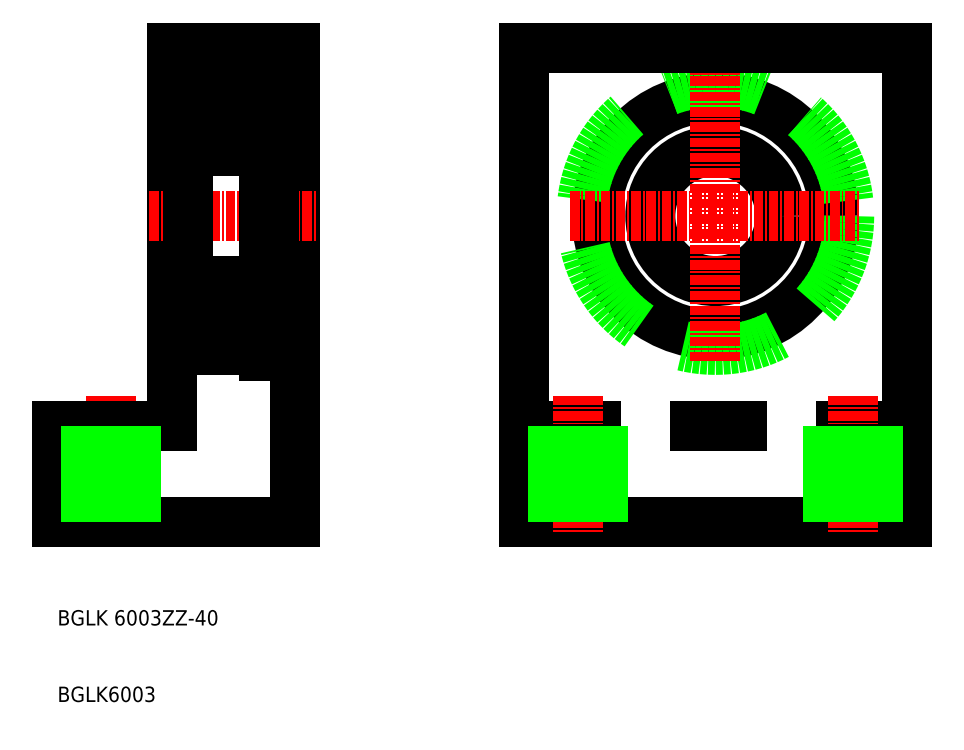
<metadata>
{"format":"dxf","ext":"dxf","renderer":"ezdxf+matplotlib","layout":"modelspace","background":"white","min_lineweight":24,"dpi":150}
</metadata>
<code>
0
SECTION
2
ENTITIES
0
LINE
8
0
10
170.1
20
74.96
30
0
11
170.1
21
137
31
0
0
LINE
8
0
10
154.1
20
137
30
0
11
154.1
21
87.46
31
0
0
LINE
8
0
10
166.1
20
97.46
30
0
11
166.1
21
132.5
31
0
0
TEXT
8
0
10
139
20
61.44
30
0
40
2
1
BGLK 6003ZZ-40
0
TEXT
8
0
10
139
20
51.44
30
0
40
2
1
BGLK6003
0
LINE
8
CENTER
10
146.1
20
91.46
30
0
11
146.1
21
73.46
31
0
0
LINE
8
0
10
139.1
20
74.96
30
0
11
170.1
21
74.96
31
0
0
LINE
8
0
10
154.1
20
87.46
30
0
11
139.1
21
87.46
31
0
0
LINE
8
0
10
139.1
20
74.96
30
0
11
139.1
21
87.46
31
0
0
LINE
8
0
10
142.8
20
87.46
30
0
11
142.8
21
74.96
31
0
0
LINE
8
0
10
149.3
20
87.46
30
0
11
149.3
21
74.96
31
0
0
LINE
8
CENTER
10
151.1
20
115
30
0
11
173.1
21
115
31
0
0
LINE
8
0
10
154.1
20
99.46
30
0
11
156.1
21
99.46
31
0
0
LINE
8
0
10
170.1
20
137
30
0
11
154.1
21
137
31
0
0
LINE
8
0
10
154.1
20
130.5
30
0
11
156.1
21
130.5
31
0
0
CIRCLE
8
0
10
225.1
20
115
30
0
40
15.5
0
LINE
8
0
10
200.1
20
74.96
30
0
11
200.1
21
137
31
0
0
CIRCLE
8
0
10
225.1
20
115
30
0
40
8.5
0
LINE
8
0
10
250.1
20
74.96
30
0
11
250.1
21
137
31
0
0
CIRCLE
8
0
10
225.1
20
115
30
0
40
17.5
0
LINE
8
CENTER
10
225.1
20
95.96
30
0
11
225.1
21
134
31
0
0
LINE
8
0
10
200.1
20
74.96
30
0
11
250.1
21
74.96
31
0
0
LINE
8
0
10
200.1
20
87.46
30
0
11
250.1
21
87.46
31
0
0
LINE
8
CENTER
10
243.1
20
91.46
30
0
11
243.1
21
73.46
31
0
0
LINE
8
CENTER
10
207.1
20
91.46
30
0
11
207.1
21
73.46
31
0
0
LINE
8
CENTER
10
206.1
20
115
30
0
11
244.1
21
115
31
0
0
LINE
8
0
10
210.3
20
87.46
30
0
11
210.3
21
74.96
31
0
0
LINE
8
0
10
203.8
20
87.46
30
0
11
203.8
21
74.96
31
0
0
LINE
8
0
10
239.8
20
87.46
30
0
11
239.8
21
74.96
31
0
0
LINE
8
0
10
246.3
20
87.46
30
0
11
246.3
21
74.96
31
0
0
LINE
8
0
10
200.1
20
137
30
0
11
250.1
21
137
31
0
0
LINE
8
0
10
166.1
20
96.61
30
0
11
166.1
21
133.4
31
0
0
LINE
8
0
10
167.4
20
96.61
30
0
11
167.4
21
133.4
31
0
0
LINE
8
0
10
156.1
20
132.2
30
0
11
156.1
21
97.76
31
0
0
LINE
8
0
10
166.1
20
132.2
30
0
11
166.1
21
97.76
31
0
0
LINE
8
0
10
156.4
20
106.5
30
0
11
165.8
21
106.5
31
0
0
LINE
8
0
10
156.4
20
97.46
30
0
11
165.8
21
97.46
31
0
0
CIRCLE
8
0
10
161.1
20
102
30
0
40
2.778
0
ARC
8
0
10
156.4
20
97.76
30
0
40
0.3
50
180
51
270
0
LINE
8
0
10
158.9
20
97.46
30
0
11
158.9
21
97.46
31
0
0
LINE
8
0
10
161.1
20
97.46
30
0
11
161.1
21
97.46
31
0
0
ARC
8
0
10
156.4
20
106.2
30
0
40
0.3
50
90
51
180
0
ARC
8
0
10
156.3
20
104.5
30
0
40
0.2
50
180
51
270
0
ARC
8
0
10
156.2
20
99.46
30
0
40
0.1
50
90
51
180
0
LINE
8
0
10
156.7
20
101.2
30
0
11
156.7
21
103.9
31
0
0
LINE
8
0
10
156.5
20
101.1
30
0
11
156.5
21
103.9
31
0
0
LINE
8
0
10
156.8
20
99.97
30
0
11
156.9
21
99.82
31
0
0
LINE
8
0
10
156.9
20
99.82
30
0
11
156.8
21
99.69
31
0
0
LINE
8
0
10
157.4
20
99.94
30
0
11
157.4
21
100.4
31
0
0
LINE
8
0
10
157.4
20
100.4
30
0
11
156.7
21
101.2
31
0
0
ARC
8
0
10
157.1
20
99.46
30
0
40
0.3
50
220
51
355
0
LINE
8
0
10
156.6
20
99.56
30
0
11
156.9
21
99.26
31
0
0
LINE
8
0
10
156.8
20
99.97
30
0
11
156.6
21
99.84
31
0
0
ARC
8
0
10
156.8
20
99.69
30
0
40
0.2
50
129.9
51
220
0
LINE
8
0
10
156.8
20
99.69
30
0
11
157
21
99.39
31
0
0
LINE
8
0
10
157.2
20
99.45
30
0
11
157.2
21
100.3
31
0
0
ARC
8
0
10
157.1
20
99.46
30
0
40
0.1
50
220
51
357.2
0
LINE
8
0
10
157.4
20
99.43
30
0
11
157.5
21
100.2
31
0
0
ARC
8
0
10
157.6
20
100.2
30
0
40
0.1
50
90
51
175
0
LINE
8
0
10
157.2
20
100.3
30
0
11
156.5
21
101.1
31
0
0
LINE
8
0
10
156.2
20
99.56
30
0
11
156.6
21
99.56
31
0
0
LINE
8
0
10
157.6
20
100.3
30
0
11
158.9
21
100.3
31
0
0
LINE
8
0
10
157.7
20
103.7
30
0
11
158.9
21
103.7
31
0
0
LINE
8
0
10
157
20
104.7
30
0
11
157
21
104.7
31
0
0
LINE
8
0
10
157.1
20
103.9
30
0
11
156.7
21
103.9
31
0
0
LINE
8
0
10
157.1
20
104.1
30
0
11
157.1
21
103.9
31
0
0
LINE
8
0
10
156.7
20
104.1
30
0
11
157.1
21
104.1
31
0
0
LINE
8
0
10
156.6
20
104.3
30
0
11
156.8
21
104.6
31
0
0
LINE
8
0
10
157.2
20
104.5
30
0
11
157.5
21
103.8
31
0
0
ARC
8
0
10
156.7
20
103.9
30
0
40
0.2
50
90
51
180
0
LINE
8
0
10
156.3
20
104.3
30
0
11
156.6
21
104.3
31
0
0
ARC
8
0
10
157
20
104.5
30
0
40
0.2
50
90
51
140
0
ARC
8
0
10
157
20
104.5
30
0
40
0.2
50
20.01
51
90
0
ARC
8
0
10
157.7
20
103.9
30
0
40
0.2
50
200
51
270
0
LINE
8
0
10
170.1
20
97.46
30
0
11
167.4
21
97.46
31
0
0
LINE
8
0
10
167.4
20
96.61
30
0
11
166.1
21
96.61
31
0
0
ARC
8
0
10
165.8
20
97.76
30
0
40
0.3
50
270
51
0
0
LINE
8
0
10
165.6
20
101.1
30
0
11
165.6
21
103.9
31
0
0
LINE
8
0
10
165.4
20
101.2
30
0
11
165.4
21
103.9
31
0
0
ARC
8
0
10
165
20
99.46
30
0
40
0.3
50
185
51
320
0
LINE
8
0
10
164.7
20
100.4
30
0
11
165.4
21
101.2
31
0
0
ARC
8
0
10
164.5
20
100.2
30
0
40
0.1
50
4.997
51
90
0
LINE
8
0
10
164.7
20
99.43
30
0
11
164.6
21
100.2
31
0
0
LINE
8
0
10
164.7
20
99.94
30
0
11
164.7
21
100.4
31
0
0
LINE
8
0
10
164.5
20
100.3
30
0
11
163.2
21
100.3
31
0
0
LINE
8
0
10
167.4
20
100.1
30
0
11
166.1
21
100.1
31
0
0
ARC
8
0
10
166
20
99.46
30
0
40
0.1
50
0
51
90
0
ARC
8
0
10
165
20
99.46
30
0
40
0.1
50
182.8
51
320
0
LINE
8
0
10
164.9
20
99.45
30
0
11
164.9
21
100.3
31
0
0
LINE
8
0
10
165.3
20
99.69
30
0
11
165.1
21
99.39
31
0
0
ARC
8
0
10
165.3
20
99.69
30
0
40
0.2
50
320
51
50.08
0
LINE
8
0
10
165.3
20
99.97
30
0
11
165.5
21
99.84
31
0
0
LINE
8
0
10
165.5
20
99.56
30
0
11
165.2
21
99.26
31
0
0
LINE
8
0
10
164.9
20
100.3
30
0
11
165.6
21
101.1
31
0
0
LINE
8
0
10
165.2
20
99.82
30
0
11
165.3
21
99.69
31
0
0
LINE
8
0
10
165.3
20
99.97
30
0
11
165.2
21
99.82
31
0
0
LINE
8
0
10
166
20
99.56
30
0
11
165.5
21
99.56
31
0
0
LINE
8
0
10
164.9
20
104.5
30
0
11
164.6
21
103.8
31
0
0
ARC
8
0
10
164.4
20
103.9
30
0
40
0.2
50
270
51
340
0
LINE
8
0
10
164.4
20
103.7
30
0
11
163.2
21
103.7
31
0
0
ARC
8
0
10
165.8
20
106.2
30
0
40
0.3
50
0
51
90
0
ARC
8
0
10
165.9
20
104.5
30
0
40
0.2
50
270
51
0
0
LINE
8
0
10
165.1
20
104.7
30
0
11
165.1
21
104.7
31
0
0
LINE
8
0
10
165.6
20
104.3
30
0
11
165.3
21
104.6
31
0
0
ARC
8
0
10
165.4
20
103.9
30
0
40
0.2
50
0
51
90
0
LINE
8
0
10
165.4
20
104.1
30
0
11
165
21
104.1
31
0
0
LINE
8
0
10
165
20
104.1
30
0
11
165
21
103.9
31
0
0
LINE
8
0
10
165
20
103.9
30
0
11
165.4
21
103.9
31
0
0
ARC
8
0
10
165.1
20
104.5
30
0
40
0.2
50
90
51
160
0
ARC
8
0
10
165.1
20
104.5
30
0
40
0.2
50
39.99
51
90
0
LINE
8
0
10
165.9
20
104.3
30
0
11
165.6
21
104.3
31
0
0
LINE
8
0
10
156.4
20
132.5
30
0
11
165.8
21
132.5
31
0
0
CIRCLE
8
0
10
161.1
20
128
30
0
40
2.778
0
LINE
8
0
10
156.4
20
123.5
30
0
11
165.8
21
123.5
31
0
0
ARC
8
0
10
156.4
20
123.8
30
0
40
0.3
50
180
51
270
0
ARC
8
0
10
156.2
20
130.5
30
0
40
0.1
50
180
51
270
0
ARC
8
0
10
156.3
20
125.5
30
0
40
0.2
50
90
51
180
0
LINE
8
0
10
156.5
20
128.8
30
0
11
156.5
21
126.1
31
0
0
LINE
8
0
10
156.7
20
128.8
30
0
11
156.7
21
126.1
31
0
0
LINE
8
0
10
157.7
20
126.3
30
0
11
158.9
21
126.3
31
0
0
LINE
8
0
10
157.2
20
125.4
30
0
11
157.5
21
126.1
31
0
0
ARC
8
0
10
157
20
125.5
30
0
40
0.2
50
270
51
340
0
LINE
8
0
10
157
20
125.3
30
0
11
157
21
125.3
31
0
0
ARC
8
0
10
157
20
125.5
30
0
40
0.2
50
220
51
270
0
LINE
8
0
10
156.6
20
125.7
30
0
11
156.8
21
125.3
31
0
0
LINE
8
0
10
156.7
20
125.9
30
0
11
157.1
21
125.9
31
0
0
LINE
8
0
10
157.1
20
125.9
30
0
11
157.1
21
126.1
31
0
0
LINE
8
0
10
157.1
20
126.1
30
0
11
156.7
21
126.1
31
0
0
LINE
8
0
10
156.3
20
125.7
30
0
11
156.6
21
125.7
31
0
0
ARC
8
0
10
156.7
20
126.1
30
0
40
0.2
50
180
51
270
0
ARC
8
0
10
157.7
20
126.1
30
0
40
0.2
50
90
51
160
0
ARC
8
0
10
157.6
20
129.8
30
0
40
0.1
50
185
51
270
0
LINE
8
0
10
157.4
20
130.5
30
0
11
157.5
21
129.8
31
0
0
ARC
8
0
10
157.1
20
130.5
30
0
40
0.1
50
2.82
51
140
0
LINE
8
0
10
157.2
20
130.5
30
0
11
157.2
21
129.6
31
0
0
LINE
8
0
10
156.8
20
130.2
30
0
11
157
21
130.5
31
0
0
ARC
8
0
10
156.8
20
130.2
30
0
40
0.2
50
140
51
230.1
0
LINE
8
0
10
156.8
20
130
30
0
11
156.6
21
130.1
31
0
0
LINE
8
0
10
156.6
20
130.4
30
0
11
156.9
21
130.7
31
0
0
LINE
8
0
10
157.4
20
129.5
30
0
11
156.7
21
128.8
31
0
0
LINE
8
0
10
157.4
20
130
30
0
11
157.4
21
129.5
31
0
0
LINE
8
0
10
156.9
20
130.1
30
0
11
156.8
21
130.2
31
0
0
LINE
8
0
10
156.8
20
130
30
0
11
156.9
21
130.1
31
0
0
LINE
8
0
10
156.2
20
130.4
30
0
11
156.6
21
130.4
31
0
0
LINE
8
0
10
157.2
20
129.6
30
0
11
156.5
21
128.8
31
0
0
LINE
8
0
10
157.6
20
129.7
30
0
11
158.9
21
129.7
31
0
0
ARC
8
0
10
157.1
20
130.5
30
0
40
0.3
50
4.997
51
140
0
ARC
8
0
10
156.4
20
132.2
30
0
40
0.3
50
90
51
180
0
ARC
8
0
10
165.8
20
123.8
30
0
40
0.3
50
270
51
0
0
LINE
8
0
10
165.4
20
128.8
30
0
11
165.4
21
126.1
31
0
0
LINE
8
0
10
165.6
20
128.8
30
0
11
165.6
21
126.1
31
0
0
LINE
8
0
10
164.9
20
125.4
30
0
11
164.6
21
126.1
31
0
0
ARC
8
0
10
164.4
20
126.1
30
0
40
0.2
50
20.01
51
90
0
LINE
8
0
10
164.4
20
126.3
30
0
11
163.2
21
126.3
31
0
0
ARC
8
0
10
165.9
20
125.5
30
0
40
0.2
50
0
51
90
0
LINE
8
0
10
165
20
126.1
30
0
11
165.4
21
126.1
31
0
0
LINE
8
0
10
165
20
125.9
30
0
11
165
21
126.1
31
0
0
LINE
8
0
10
165.4
20
125.9
30
0
11
165
21
125.9
31
0
0
ARC
8
0
10
165.4
20
126.1
30
0
40
0.2
50
270
51
0
0
LINE
8
0
10
165.6
20
125.7
30
0
11
165.3
21
125.3
31
0
0
ARC
8
0
10
165.1
20
125.5
30
0
40
0.2
50
270
51
320
0
LINE
8
0
10
165.1
20
125.3
30
0
11
165.1
21
125.3
31
0
0
ARC
8
0
10
165.1
20
125.5
30
0
40
0.2
50
200
51
270
0
LINE
8
0
10
165.9
20
125.7
30
0
11
165.6
21
125.7
31
0
0
LINE
8
0
10
164.7
20
129.5
30
0
11
165.4
21
128.8
31
0
0
ARC
8
0
10
165
20
130.5
30
0
40
0.3
50
40
51
175
0
LINE
8
0
10
164.7
20
130
30
0
11
164.7
21
129.5
31
0
0
LINE
8
0
10
164.7
20
130.5
30
0
11
164.6
21
129.8
31
0
0
ARC
8
0
10
164.5
20
129.8
30
0
40
0.1
50
270
51
355
0
LINE
8
0
10
164.5
20
129.7
30
0
11
163.2
21
129.7
31
0
0
LINE
8
0
10
167.4
20
129.9
30
0
11
166.1
21
129.9
31
0
0
ARC
8
0
10
166
20
130.5
30
0
40
0.1
50
270
51
0
0
LINE
8
0
10
165.3
20
130
30
0
11
165.2
21
130.1
31
0
0
LINE
8
0
10
165.2
20
130.1
30
0
11
165.3
21
130.2
31
0
0
LINE
8
0
10
164.9
20
129.6
30
0
11
165.6
21
128.8
31
0
0
LINE
8
0
10
165.5
20
130.4
30
0
11
165.2
21
130.7
31
0
0
LINE
8
0
10
165.3
20
130
30
0
11
165.5
21
130.1
31
0
0
ARC
8
0
10
165.3
20
130.2
30
0
40
0.2
50
309.9
51
40
0
LINE
8
0
10
165.3
20
130.2
30
0
11
165.1
21
130.5
31
0
0
LINE
8
0
10
164.9
20
130.5
30
0
11
164.9
21
129.6
31
0
0
ARC
8
0
10
165
20
130.5
30
0
40
0.1
50
40
51
177.2
0
LINE
8
0
10
166
20
130.4
30
0
11
165.5
21
130.4
31
0
0
LINE
8
0
10
170.1
20
132.5
30
0
11
167.4
21
132.5
31
0
0
LINE
8
0
10
167.4
20
133.4
30
0
11
166.1
21
133.4
31
0
0
ARC
8
0
10
165.8
20
132.2
30
0
40
0.3
50
0
51
90
0
ENDSEC
0
EOF

</code>
